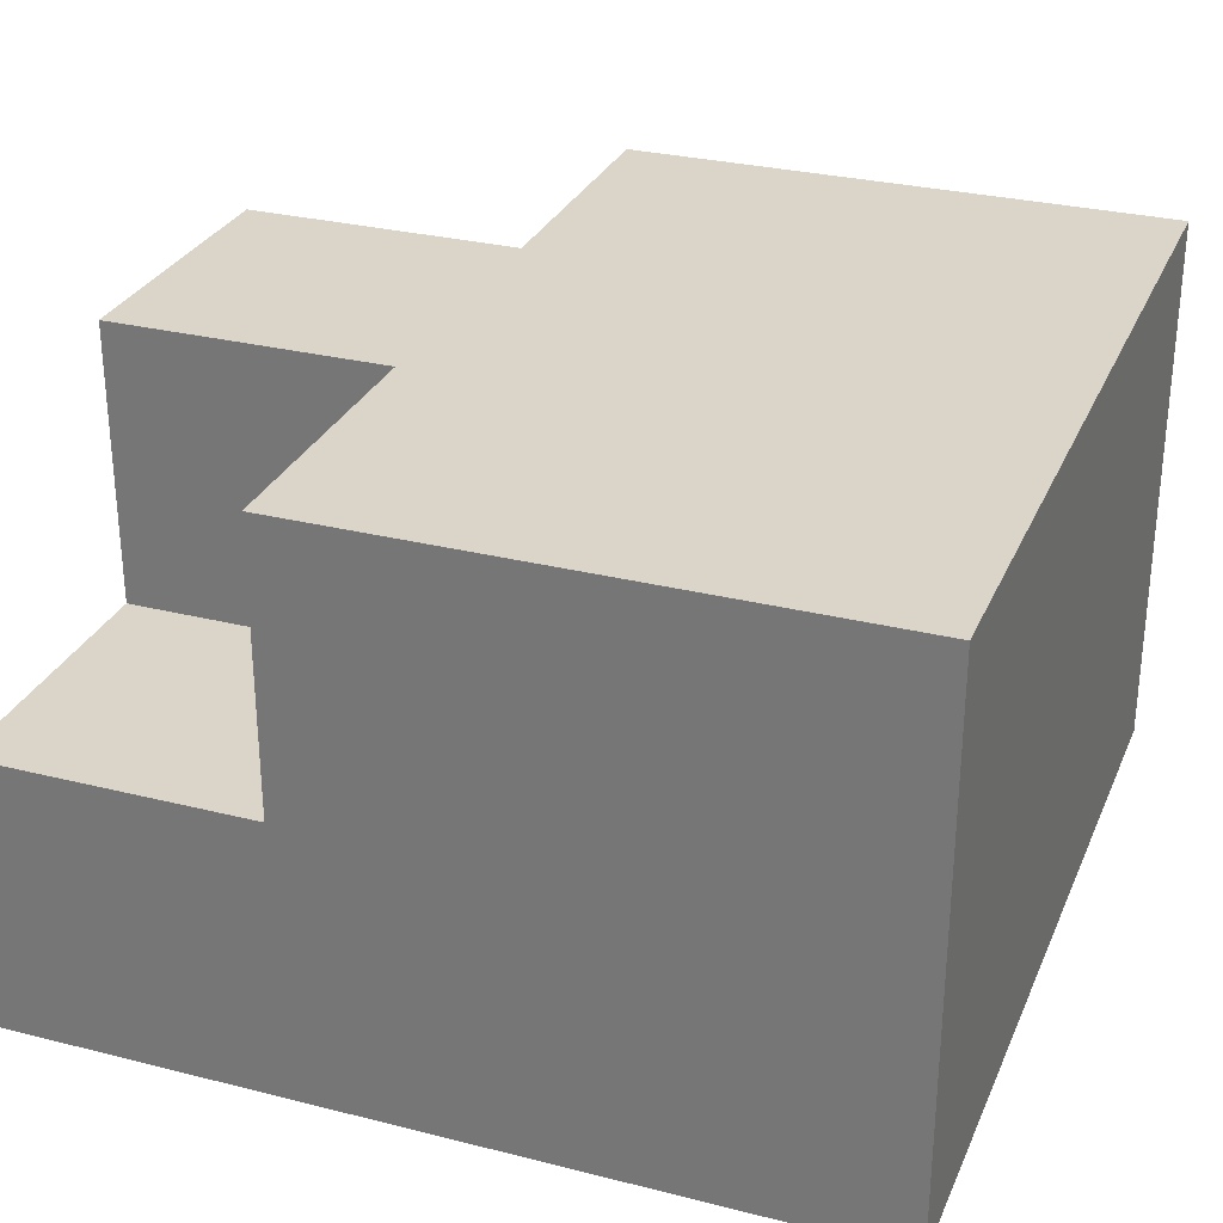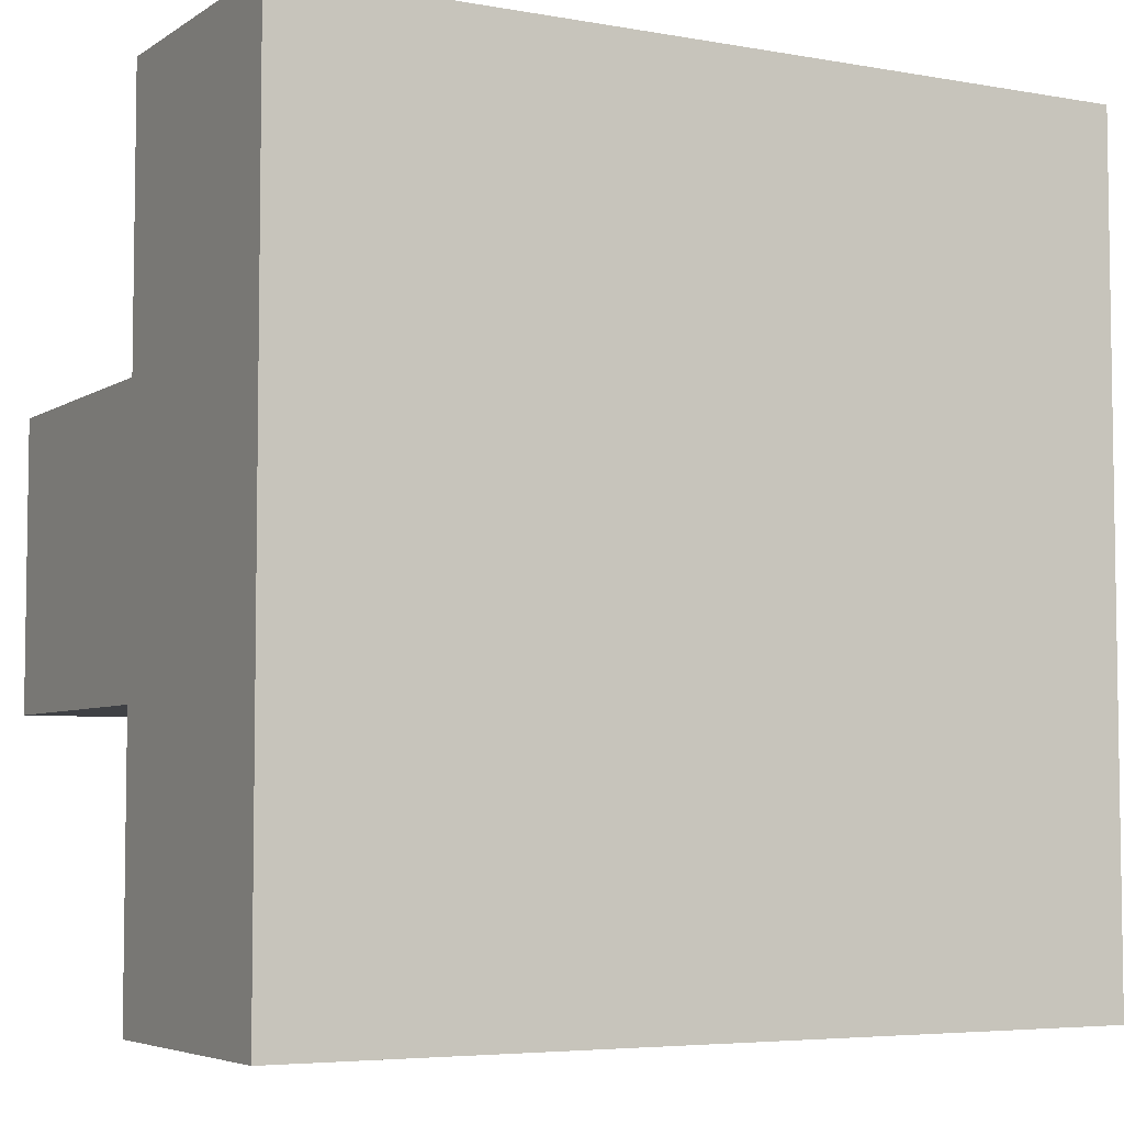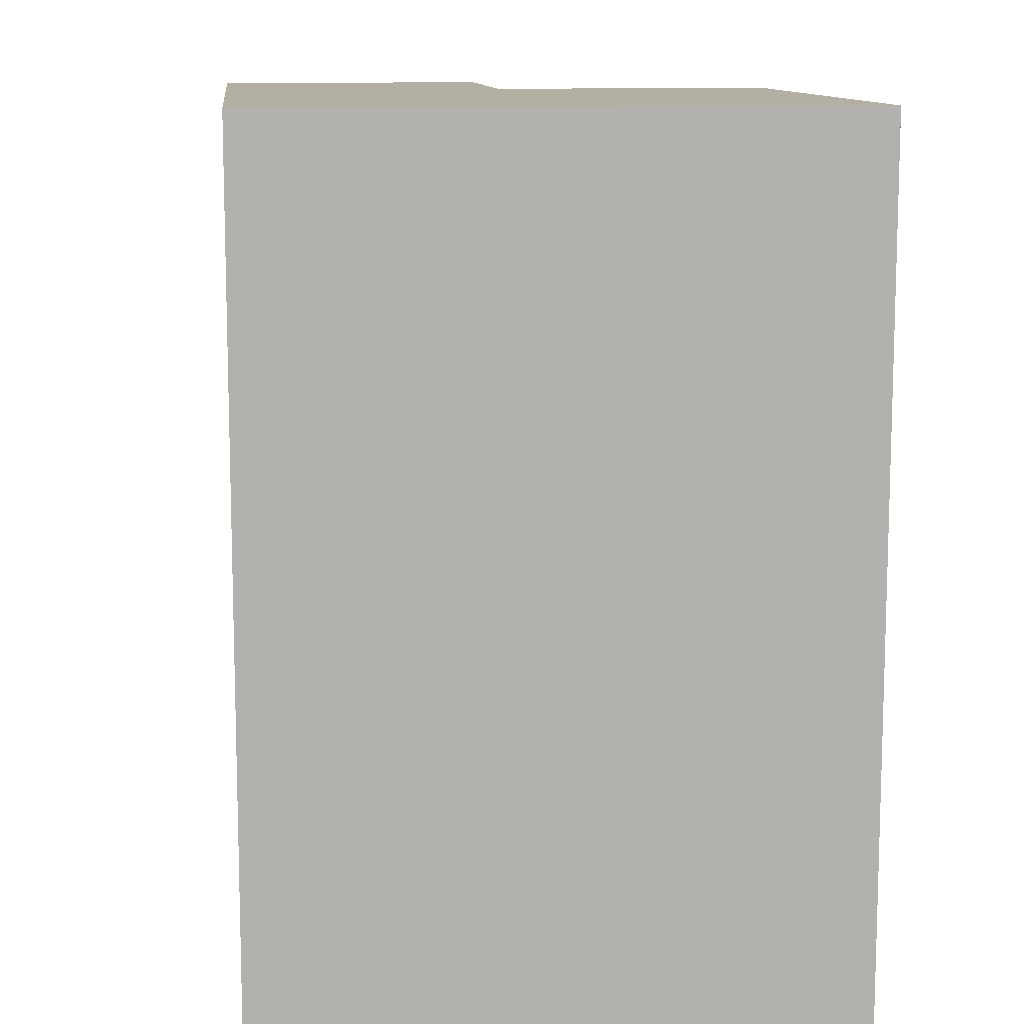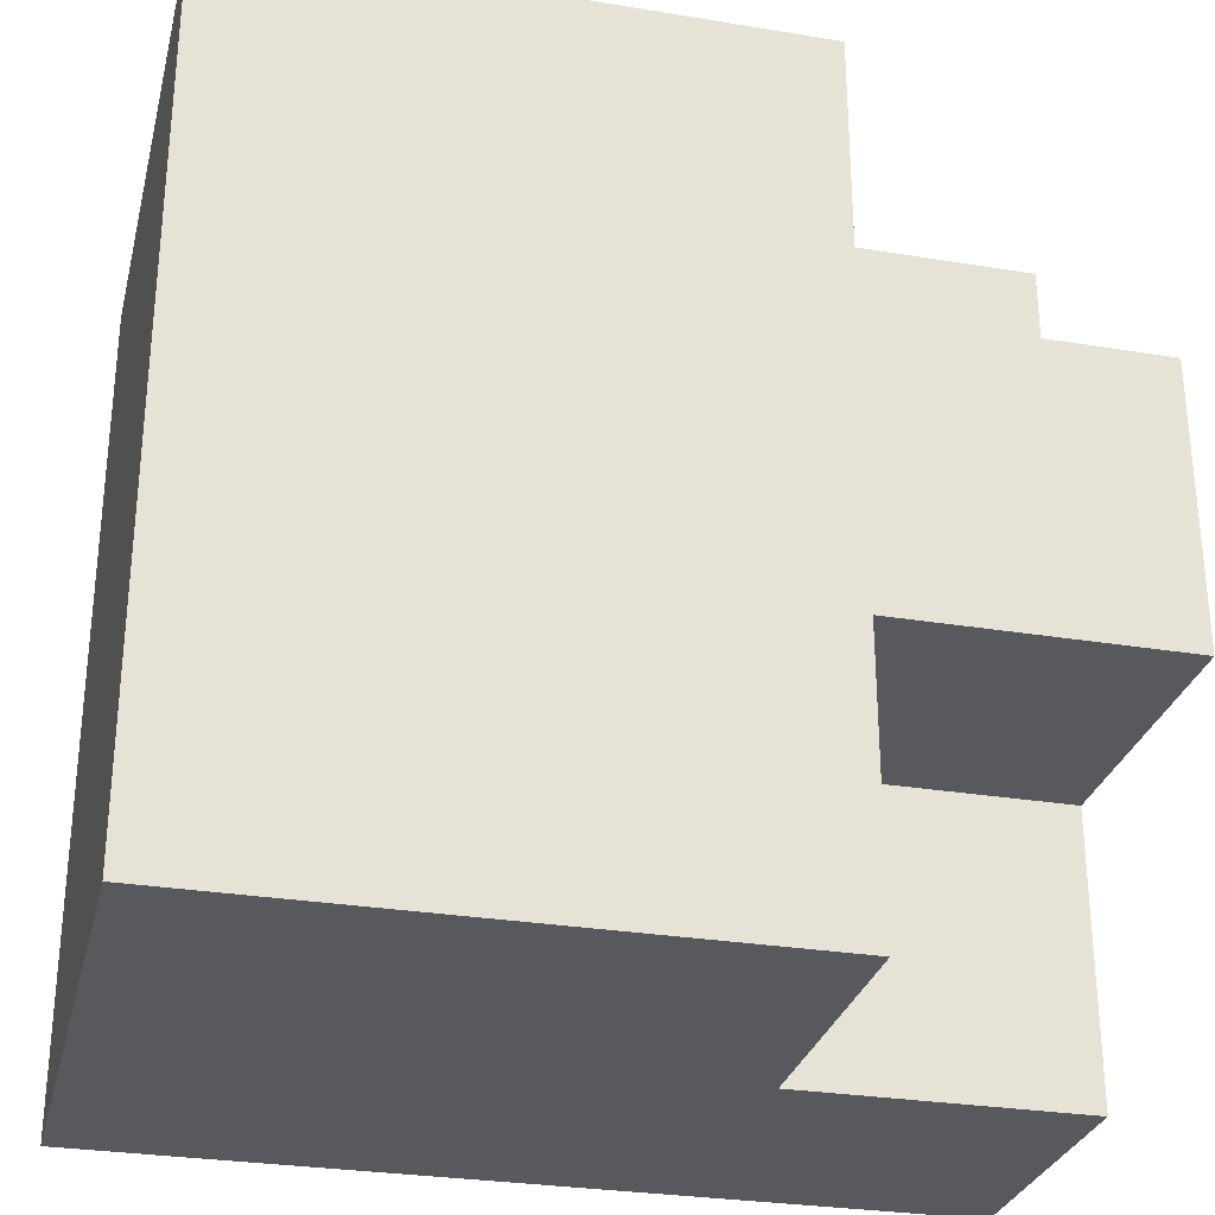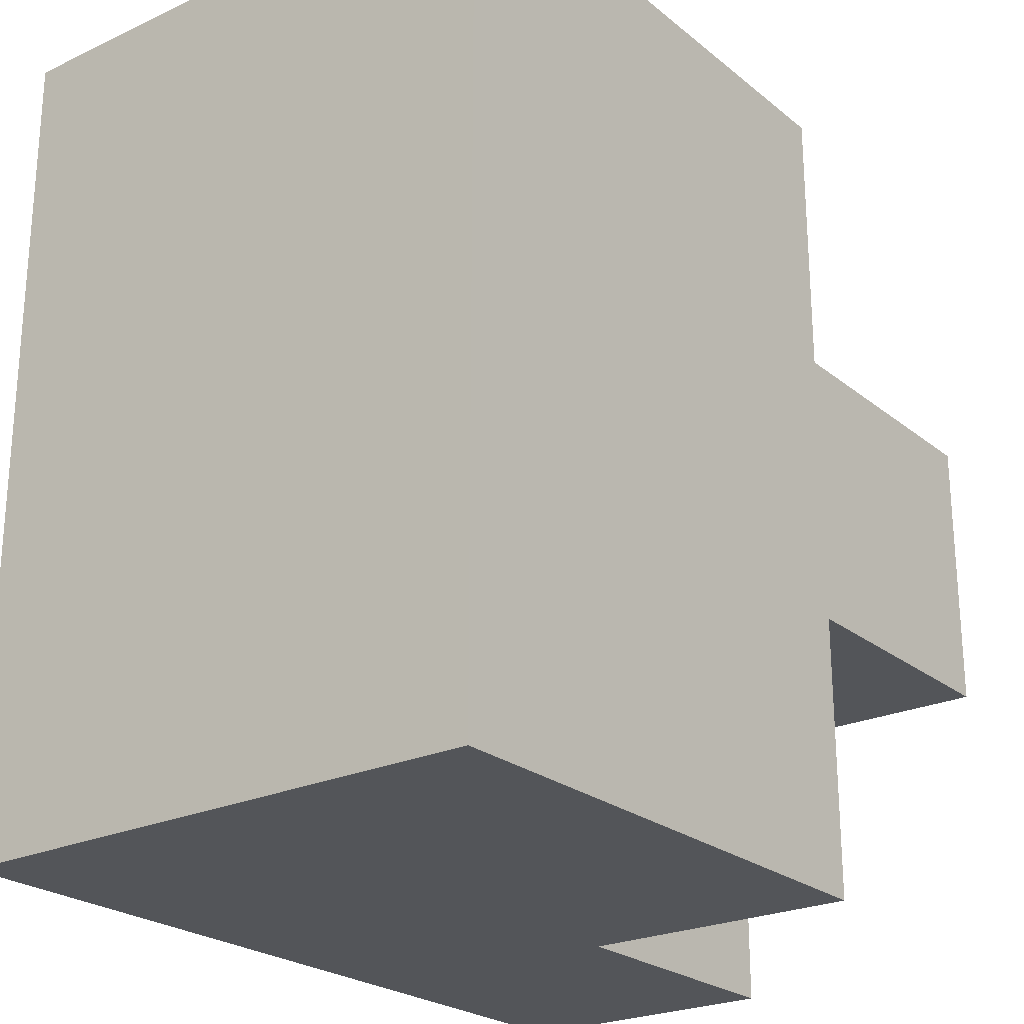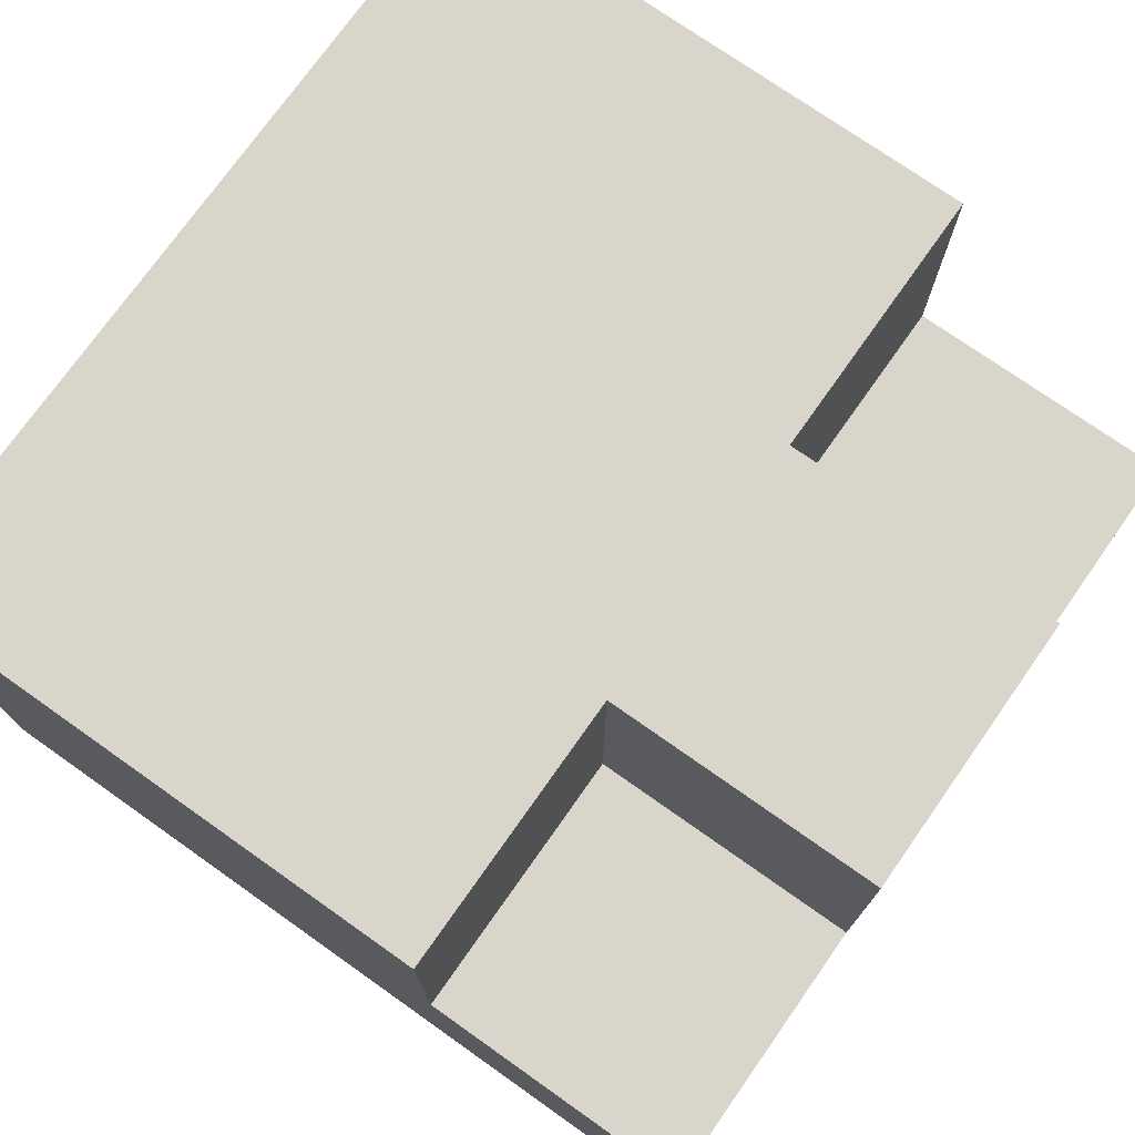
<metadata>
{"format":"obj","ext":"obj","renderer":"f3d","projection":"perspective","resolution":1024,"background":"white","views":[{"elev":29.3,"azim":20.4,"up":"+Y"},{"elev":-5.3,"azim":-28.9,"up":"+Z"},{"elev":11.1,"azim":83.9,"up":"+Z"},{"elev":-29.2,"azim":166.3,"up":"+Z"},{"elev":-24.1,"azim":127.5,"up":"+Z"},{"elev":74.5,"azim":-144.8,"up":"+Y"}]}
</metadata>
<code>
o sleep
v -0.1 0 0.1
v -0.1 0 -0.2
v -0.1 0.1 0.1
v -0.1 0.1 -1.49e-08
v -0.1 0.1 -0.1
v -0.1 0.1 -0.2
v -0.1 0.2 -1.49e-08
v -0.1 0.2 -0.1
v -4.47e-08 0.1 0.1
v -4.47e-08 0.1 -1.49e-08
v -4.47e-08 0.1 -0.1
v -4.47e-08 0.1 -0.2
v -4.47e-08 0.2 0.1
v -4.47e-08 0.2 -1.49e-08
v -4.47e-08 0.2 -0.1
v -4.47e-08 0.2 -0.2
v 0.2 0 0.1
v 0.2 0 -0.2
v 0.2 0.2 0.1
v 0.2 0.2 -0.2
v -0.1 0 0.1
v -0.1 0.1 0.1
v -4.47e-08 0.1 0.1
v -4.47e-08 0.2 0.1
v 0.2 0 0.1
v 0.2 0.2 0.1
v -0.1 0.1 -1.49e-08
v -0.1 0.2 -1.49e-08
v -4.47e-08 0.1 -1.49e-08
v -4.47e-08 0.2 -1.49e-08
v -0.1 0.1 -0.1
v -0.1 0.2 -0.1
v -4.47e-08 0.1 -0.1
v -4.47e-08 0.2 -0.1
v -0.1 0 -0.2
v -0.1 0.1 -0.2
v -4.47e-08 0.1 -0.2
v -4.47e-08 0.2 -0.2
v 0.2 0 -0.2
v 0.2 0.2 -0.2
v -0.1 0 0.1
v 0.2 0 0.1
v -0.1 0 -0.2
v 0.2 0 -0.2
v -0.1 0.1 0.1
v -4.47e-08 0.1 0.1
v -0.1 0.1 -1.49e-08
v -4.47e-08 0.1 -1.49e-08
v -0.1 0.1 -0.1
v -4.47e-08 0.1 -0.1
v -0.1 0.1 -0.2
v -4.47e-08 0.1 -0.2
v -4.47e-08 0.2 0.1
v 0.2 0.2 0.1
v -0.1 0.2 -1.49e-08
v -4.47e-08 0.2 -1.49e-08
v -0.1 0.2 -0.1
v -4.47e-08 0.2 -0.1
v -4.47e-08 0.2 -0.2
v 0.2 0.2 -0.2
f 3 2 1
f 4 2 3
f 5 2 4
f 6 2 5
f 7 5 4
f 8 5 7
f 13 10 9
f 14 10 13
f 15 12 11
f 16 12 15
f 17 18 19
f 19 18 20
f 23 22 21
f 25 23 21
f 25 24 23
f 26 24 25
f 29 28 27
f 30 28 29
f 31 32 33
f 33 32 34
f 35 36 37
f 35 37 39
f 37 38 39
f 39 38 40
f 43 42 41
f 44 42 43
f 45 46 47
f 47 46 48
f 49 50 51
f 51 50 52
f 53 54 56
f 55 56 57
f 56 54 58
f 57 56 58
f 58 54 59
f 59 54 60

</code>
